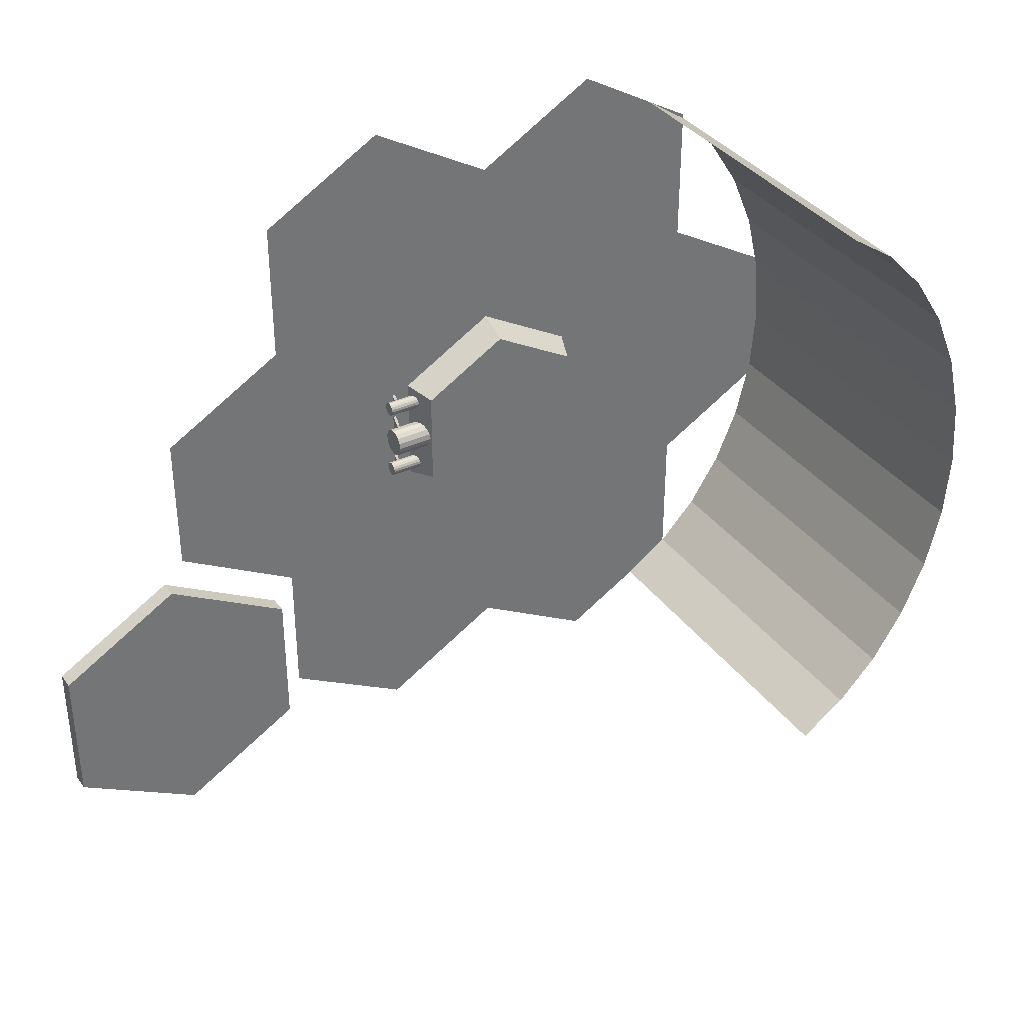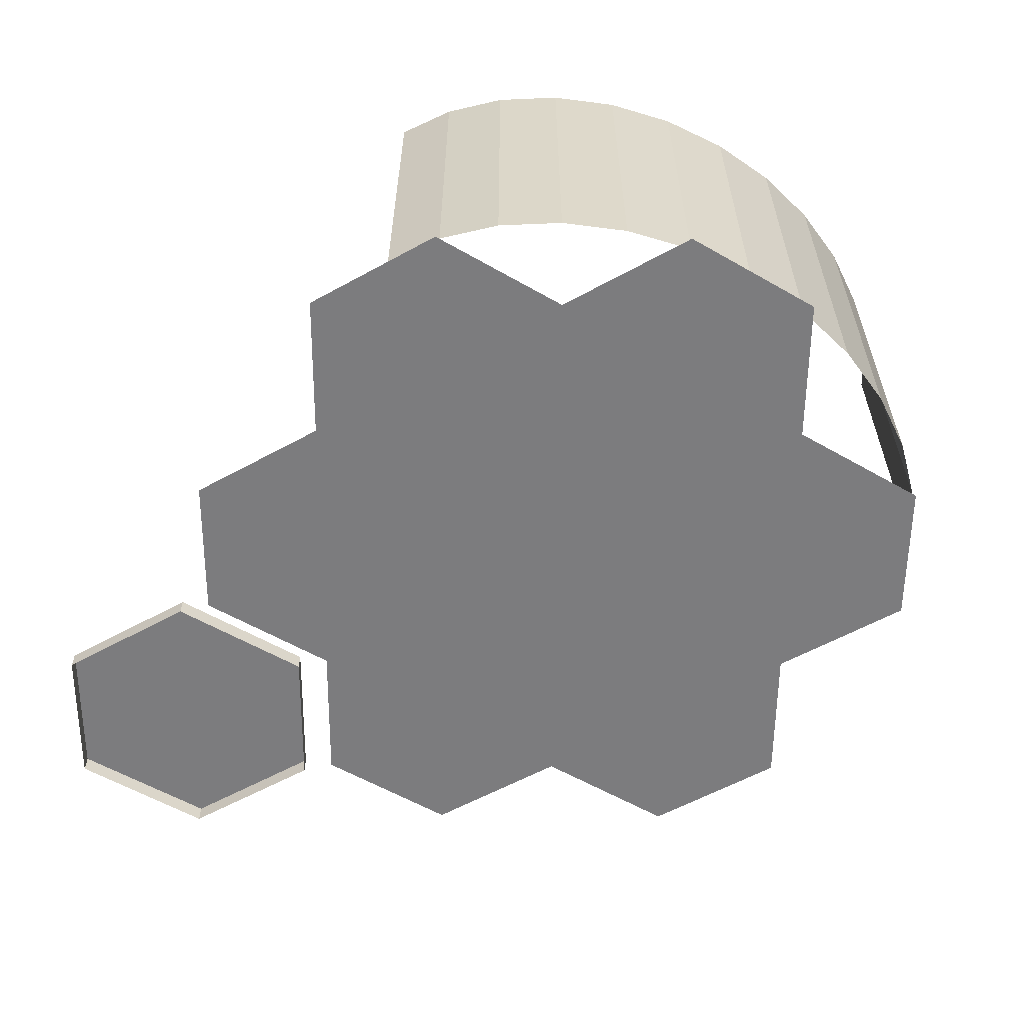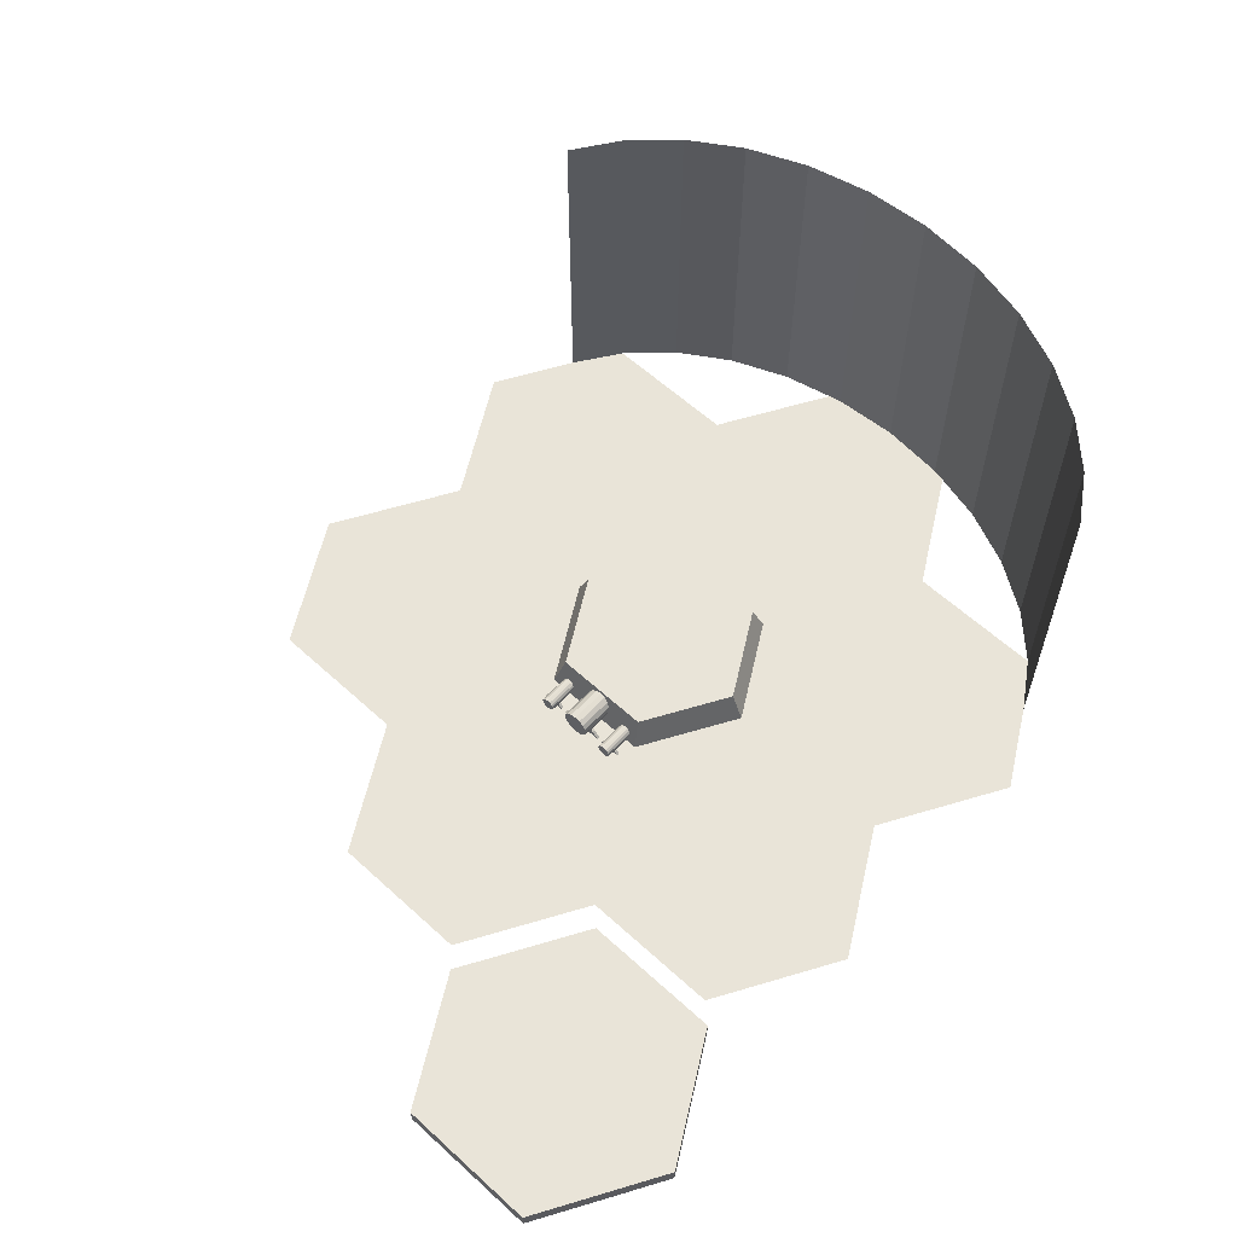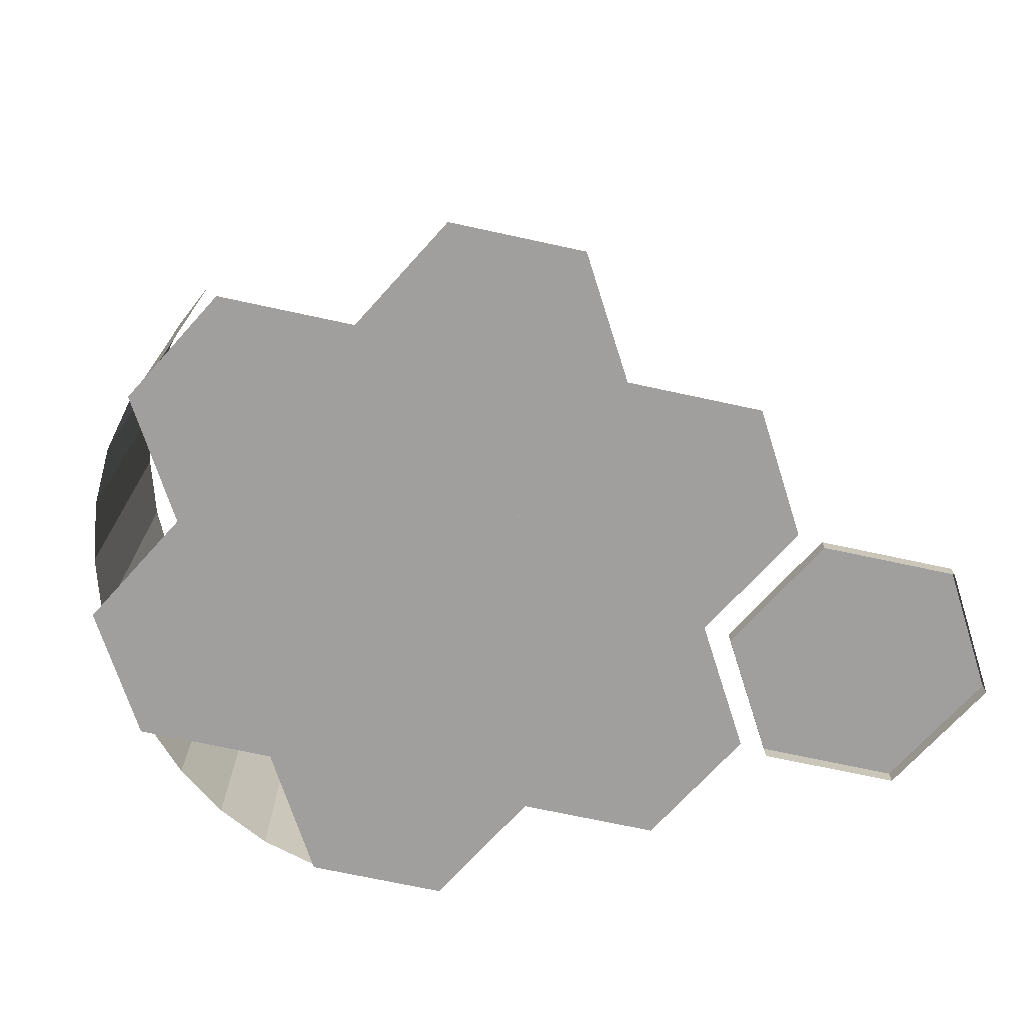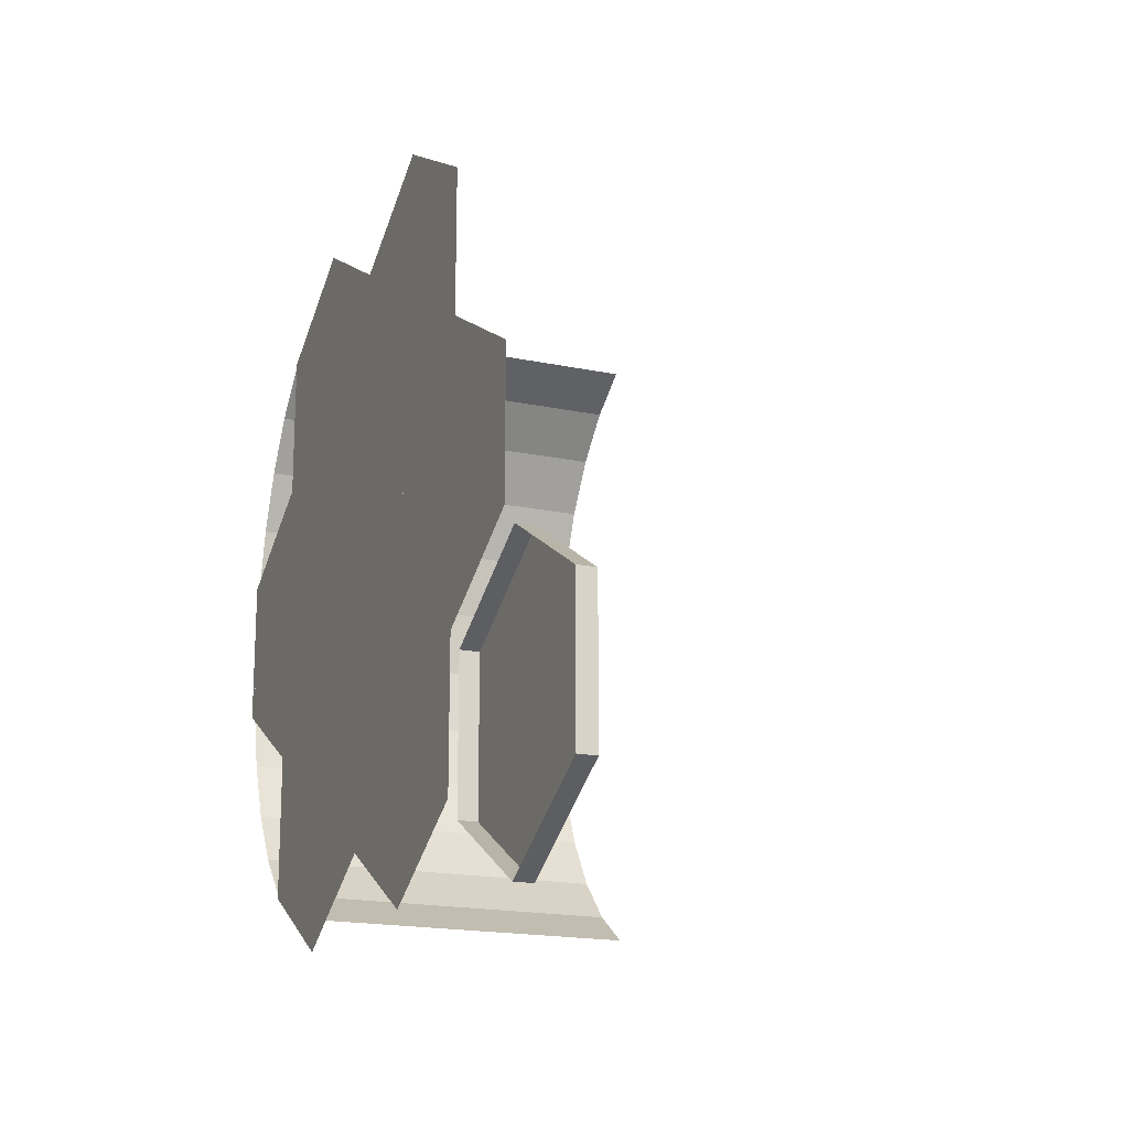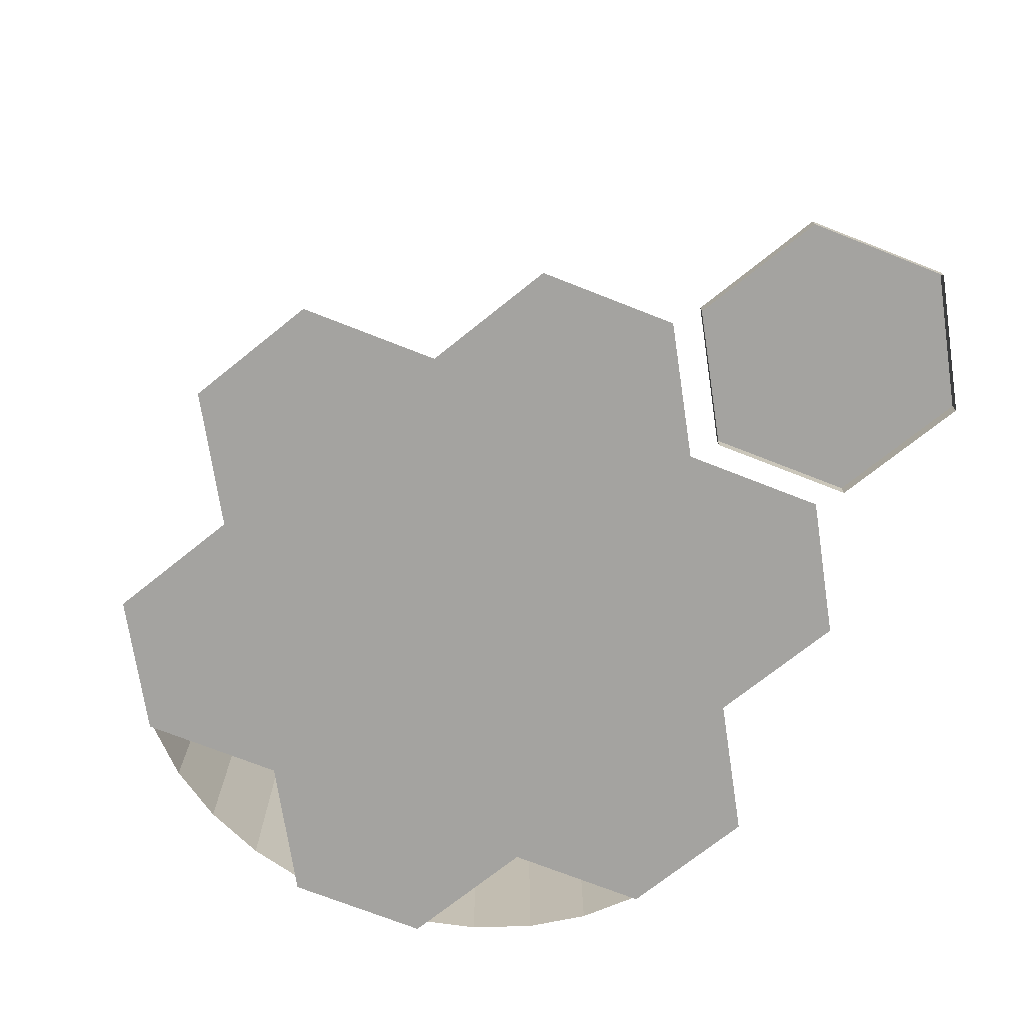
<metadata>
{"format":"obj","ext":"obj","renderer":"f3d","projection":"perspective","resolution":1024,"background":"white","views":[{"elev":35.9,"azim":148.8,"up":"+Z"},{"elev":-58.9,"azim":-120.5,"up":"+Y"},{"elev":60.3,"azim":133.0,"up":"+Y"},{"elev":-71.3,"azim":17.8,"up":"+Y"},{"elev":-17.9,"azim":67.5,"up":"+Z"},{"elev":-72.9,"azim":68.6,"up":"+Y"}]}
</metadata>
<code>
o Circle
v 0 0 -1
v -0.866 0 -0.5
v -0.866 0 0.5
v 0 0 1
v 0.866 0 0.5
v 0.866 0 -0.5
f 1 6 2
f 2 6 3
f 6 5 3
f 4 3 5
o Circle.001_Circle.003
v 1.732 0 -1
v 0.866 0 -0.5
v 0.866 0 0.5
v 1.732 0 1
v 2.598 0 0.5
v 2.598 0 -0.5
f 7 12 8
f 8 12 9
f 12 11 9
f 10 9 11
o Circle.002_Circle.004
v 0.866 0 0.5
v 0 0 1
v 0 0 2
v 0.866 0 2.5
v 1.732 0 2
v 1.732 0 1
f 13 18 14
f 14 18 15
f 18 17 15
f 16 15 17
o Circle.003_Circle.005
v -1.732 0 -1
v -2.598 0 -0.5
v -2.598 0 0.5
v -1.732 0 1
v -0.866 0 0.5
v -0.866 0 -0.5
f 19 24 20
f 20 24 21
f 24 23 21
f 22 21 23
o Circle.004
v -0.866 0 0.5
v -1.732 0 1
v -1.732 0 2
v -0.866 0 2.5
v 0 0 2
v 0 0 1
f 25 30 26
f 26 30 27
f 30 29 27
f 28 27 29
o Circle.005_Circle.004
v 0.866 0 -2.5
v 0 0 -2
v 0 0 -1
v 0.866 0 -0.5
v 1.732 0 -1
v 1.732 0 -2
f 31 36 32
f 32 36 33
f 36 35 33
f 34 33 35
o Circle.006_Circle.004
v -0.866 0 -2.5
v -1.732 0 -2
v -1.732 0 -1
v -0.866 0 -0.5
v 0 0 -1
v 0 0 -2
f 37 42 38
f 38 42 39
f 42 41 39
f 40 39 41
o Connector.Central.Tube_Circle.006
v 0.866 0.2 -0
v 0.866 0.1924 0.03827
v 0.866 0.1707 0.07071
v 0.866 0.1383 0.09239
v 0.866 0.1 0.1
v 0.866 0.06173 0.09239
v 0.866 0.02929 0.07071
v 0.866 0.007612 0.03827
v 0.866 0 0
v 0.866 0.007612 -0.03827
v 0.866 0.02929 -0.07071
v 0.866 0.06173 -0.09239
v 0.866 0.1 -0.1
v 0.866 0.1383 -0.09239
v 0.866 0.1707 -0.07071
v 0.866 0.1924 -0.03827
v 0.4487 0.2 0
v 0.4487 0.1924 0.03827
v 0.4487 0.1707 0.07071
v 0.4487 0.1383 0.09239
v 0.4487 0.1 0.1
v 0.4487 0.06173 0.09239
v 0.4487 0.02929 0.07071
v 0.4487 0.007612 0.03827
v 0.4487 0 0
v 0.4487 0.007612 -0.03827
v 0.4487 0.02929 -0.07071
v 0.4487 0.06173 -0.09239
v 0.4487 0.1 -0.1
v 0.4487 0.1383 -0.09239
v 0.4487 0.1707 -0.07071
v 0.4487 0.1924 -0.03827
f 55 54 70 71
f 48 47 63 64
f 56 55 71 72
f 49 48 64 65
f 57 56 72 73
f 50 49 65 66
f 58 57 73 74
f 51 50 66 67
f 44 43 59 60
f 43 58 74 59
f 52 51 67 68
f 45 44 60 61
f 53 52 68 69
f 46 45 61 62
f 54 53 69 70
f 47 46 62 63
f 60 59 74 73 72 71 70 69 68 67 66 65 64 63 62 61
f 44 45 46 47 48 49 50 51 52 53 54 55 56 57 58 43
o Connector.Central.Supports_Circle.007
v 0.8085 0.1074 -0
v 0.8085 0.05206 0.1091
v 0.8085 0 0.1543
v 0.7888 0 0.1543
v 0.7888 0.05206 0.1091
v 0.7888 0.1074 -0
v 0.8085 0 -0.1543
v 0.8085 0.05206 -0.1091
v 0.7888 0 -0.1543
v 0.7888 0.05206 -0.1091
v 0.5288 0.1074 -0
v 0.5288 0.05206 0.1091
v 0.5288 0 0.1543
v 0.5091 0 0.1543
v 0.5091 0.05206 0.1091
v 0.5091 0.1074 -0
v 0.5288 0 -0.1543
v 0.5288 0.05206 -0.1091
v 0.5091 0 -0.1543
v 0.5091 0.05206 -0.1091
f 76 75 82 81 77
f 79 78 83 84 80
f 75 76 79 80
f 82 75 80 84
f 77 81 83 78
f 76 77 78 79
f 81 82 84 83
f 86 85 92 91 87
f 89 88 93 94 90
f 85 86 89 90
f 92 85 90 94
f 87 91 93 88
f 86 87 88 89
f 91 92 94 93
o Connector.Left.Tube_Circle.009
v 0.866 0.1 0.2688
v 0.866 0.09619 0.288
v 0.866 0.08536 0.3042
v 0.866 0.06913 0.315
v 0.866 0.05 0.3188
v 0.866 0.03087 0.315
v 0.866 0.01465 0.3042
v 0.866 0.003806 0.288
v 0.866 0 0.2688
v 0.866 0.003806 0.2497
v 0.866 0.01465 0.2335
v 0.866 0.03087 0.2226
v 0.866 0.05 0.2188
v 0.866 0.06913 0.2226
v 0.866 0.08536 0.2335
v 0.866 0.09619 0.2497
v 0.4487 0.1 0.2688
v 0.4487 0.09619 0.288
v 0.4487 0.08536 0.3042
v 0.4487 0.06913 0.315
v 0.4487 0.05 0.3188
v 0.4487 0.03087 0.315
v 0.4487 0.01465 0.3042
v 0.4487 0.003806 0.288
v 0.4487 0 0.2688
v 0.4487 0.003806 0.2497
v 0.4487 0.01465 0.2335
v 0.4487 0.03087 0.2226
v 0.4487 0.05 0.2188
v 0.4487 0.06913 0.2226
v 0.4487 0.08536 0.2335
v 0.4487 0.09619 0.2497
f 107 106 122 123
f 100 99 115 116
f 108 107 123 124
f 101 100 116 117
f 109 108 124 125
f 102 101 117 118
f 110 109 125 126
f 103 102 118 119
f 96 95 111 112
f 95 110 126 111
f 104 103 119 120
f 97 96 112 113
f 105 104 120 121
f 98 97 113 114
f 106 105 121 122
f 99 98 114 115
f 112 111 126 125 124 123 122 121 120 119 118 117 116 115 114 113
f 96 97 98 99 100 101 102 103 104 105 106 107 108 109 110 95
o Connector.Left.Supports_Circle.010
v 0.8085 0.05368 0.2688
v 0.8085 0.02603 0.3234
v 0.8085 0 0.346
v 0.7888 0 0.346
v 0.7888 0.02603 0.3234
v 0.7888 0.05368 0.2688
v 0.8085 0 0.1917
v 0.8085 0.02603 0.2143
v 0.7888 0 0.1917
v 0.7888 0.02603 0.2143
v 0.5288 0.05368 0.2688
v 0.5288 0.02603 0.3234
v 0.5288 0 0.346
v 0.5091 0 0.346
v 0.5091 0.02603 0.3234
v 0.5091 0.05368 0.2688
v 0.5288 0 0.1917
v 0.5288 0.02603 0.2143
v 0.5091 0 0.1917
v 0.5091 0.02603 0.2143
f 128 127 134 133 129
f 131 130 135 136 132
f 127 128 131 132
f 134 127 132 136
f 129 133 135 130
f 128 129 130 131
f 133 134 136 135
f 138 137 144 143 139
f 141 140 145 146 142
f 137 138 141 142
f 144 137 142 146
f 139 143 145 140
f 138 139 140 141
f 143 144 146 145
o Connector.Right.Tube_Circle.011
v 0.866 0.1 -0.2688
v 0.866 0.09619 -0.2497
v 0.866 0.08536 -0.2335
v 0.866 0.06913 -0.2226
v 0.866 0.05 -0.2188
v 0.866 0.03087 -0.2226
v 0.866 0.01465 -0.2335
v 0.866 0.003806 -0.2497
v 0.866 0 -0.2688
v 0.866 0.003806 -0.288
v 0.866 0.01465 -0.3042
v 0.866 0.03087 -0.315
v 0.866 0.05 -0.3188
v 0.866 0.06913 -0.315
v 0.866 0.08536 -0.3042
v 0.866 0.09619 -0.288
v 0.4487 0.1 -0.2688
v 0.4487 0.09619 -0.2497
v 0.4487 0.08536 -0.2335
v 0.4487 0.06913 -0.2226
v 0.4487 0.05 -0.2188
v 0.4487 0.03087 -0.2226
v 0.4487 0.01465 -0.2335
v 0.4487 0.003806 -0.2497
v 0.4487 0 -0.2688
v 0.4487 0.003806 -0.288
v 0.4487 0.01465 -0.3042
v 0.4487 0.03087 -0.315
v 0.4487 0.05 -0.3188
v 0.4487 0.06913 -0.315
v 0.4487 0.08536 -0.3042
v 0.4487 0.09619 -0.288
f 159 158 174 175
f 152 151 167 168
f 160 159 175 176
f 153 152 168 169
f 161 160 176 177
f 154 153 169 170
f 162 161 177 178
f 155 154 170 171
f 148 147 163 164
f 147 162 178 163
f 156 155 171 172
f 149 148 164 165
f 157 156 172 173
f 150 149 165 166
f 158 157 173 174
f 151 150 166 167
f 164 163 178 177 176 175 174 173 172 171 170 169 168 167 166 165
f 148 149 150 151 152 153 154 155 156 157 158 159 160 161 162 147
o Connector.Right.Supports_Circle.012
v 0.8085 0.05368 -0.2688
v 0.8085 0.02603 -0.2143
v 0.8085 0 -0.1917
v 0.7888 0 -0.1917
v 0.7888 0.02603 -0.2143
v 0.7888 0.05368 -0.2688
v 0.8085 0 -0.346
v 0.8085 0.02603 -0.3234
v 0.7888 0 -0.346
v 0.7888 0.02603 -0.3234
v 0.5288 0.05368 -0.2688
v 0.5288 0.02603 -0.2143
v 0.5288 0 -0.1917
v 0.5091 0 -0.1917
v 0.5091 0.02603 -0.2143
v 0.5091 0.05368 -0.2688
v 0.5288 0 -0.346
v 0.5288 0.02603 -0.3234
v 0.5091 0 -0.346
v 0.5091 0.02603 -0.3234
f 180 179 186 185 181
f 183 182 187 188 184
f 179 180 183 184
f 186 179 184 188
f 181 185 187 182
f 180 181 182 183
f 185 186 188 187
f 190 189 196 195 191
f 193 192 197 198 194
f 189 190 193 194
f 196 189 194 198
f 191 195 197 192
f 190 191 192 193
f 195 196 198 197
o Circle.007_Circle.013
v -0 0.002501 -0.7822
v -0.6774 0.002501 -0.3911
v -0.6774 0.002501 0.3911
v 0 0.002501 0.7822
v 0.6774 0.002501 0.3911
v 0.6774 0.002501 -0.3911
v 0 0.2123 -0.692
v -0.5993 0.2123 -0.346
v -0.5993 0.2123 0.346
v 0 0.2123 0.692
v 0.5993 0.2123 0.346
v 0.5993 0.2123 -0.346
f 199 200 204
f 200 201 204
f 204 201 203
f 202 203 201
f 205 210 206
f 206 210 207
f 210 209 207
f 208 207 209
f 199 204 210 205
f 203 202 208 209
f 201 200 206 207
f 204 203 209 210
f 202 201 207 208
f 200 199 205 206
o Circle.008_Shield
v -1.41 0 -2.187
v -1.733 0 -1.969
v -2.017 0 -1.674
v -2.25 0 -1.315
v -2.424 0 -0.9061
v -2.53 0 -0.4619
v -2.566 0 0
v -2.53 0 0.4619
v -2.424 0 0.9061
v -2.25 0 1.315
v -2.017 0 1.674
v -1.733 0 1.969
v -1.41 0 2.187
v -1.41 2.454 -2.187
v -1.733 2.454 -1.969
v -2.017 2.454 -1.674
v -2.25 2.454 -1.315
v -2.424 2.454 -0.9061
v -2.53 2.454 -0.4619
v -2.566 2.454 0
v -2.53 2.454 0.4619
v -2.424 2.454 0.9061
v -2.25 2.454 1.315
v -2.017 2.454 1.674
v -1.733 2.454 1.969
v -1.41 2.454 2.187
f 216 229 228 215
f 223 236 235 222
f 213 226 225 212
f 220 233 232 219
f 217 230 229 216
f 214 227 226 213
f 221 234 233 220
f 218 231 230 217
f 215 228 227 214
f 222 235 234 221
f 212 225 224 211
f 219 232 231 218
o Circle.009_Circle.001
v 2.754 0 -2.657
v 1.888 0 -2.157
v 1.888 0 -1.157
v 2.754 0 -0.6573
v 3.62 0 -1.157
v 3.62 0 -2.157
v 2.754 0.1262 -2.657
v 1.888 0.1262 -2.157
v 1.888 0.1262 -1.157
v 2.754 0.1262 -0.6573
v 3.62 0.1262 -1.157
v 3.62 0.1262 -2.157
f 243 244 248
f 244 245 248
f 248 245 247
f 246 247 245
f 241 242 248 247
f 239 240 246 245
f 237 238 244 243
f 242 237 243 248
f 240 241 247 246
f 238 239 245 244

</code>
